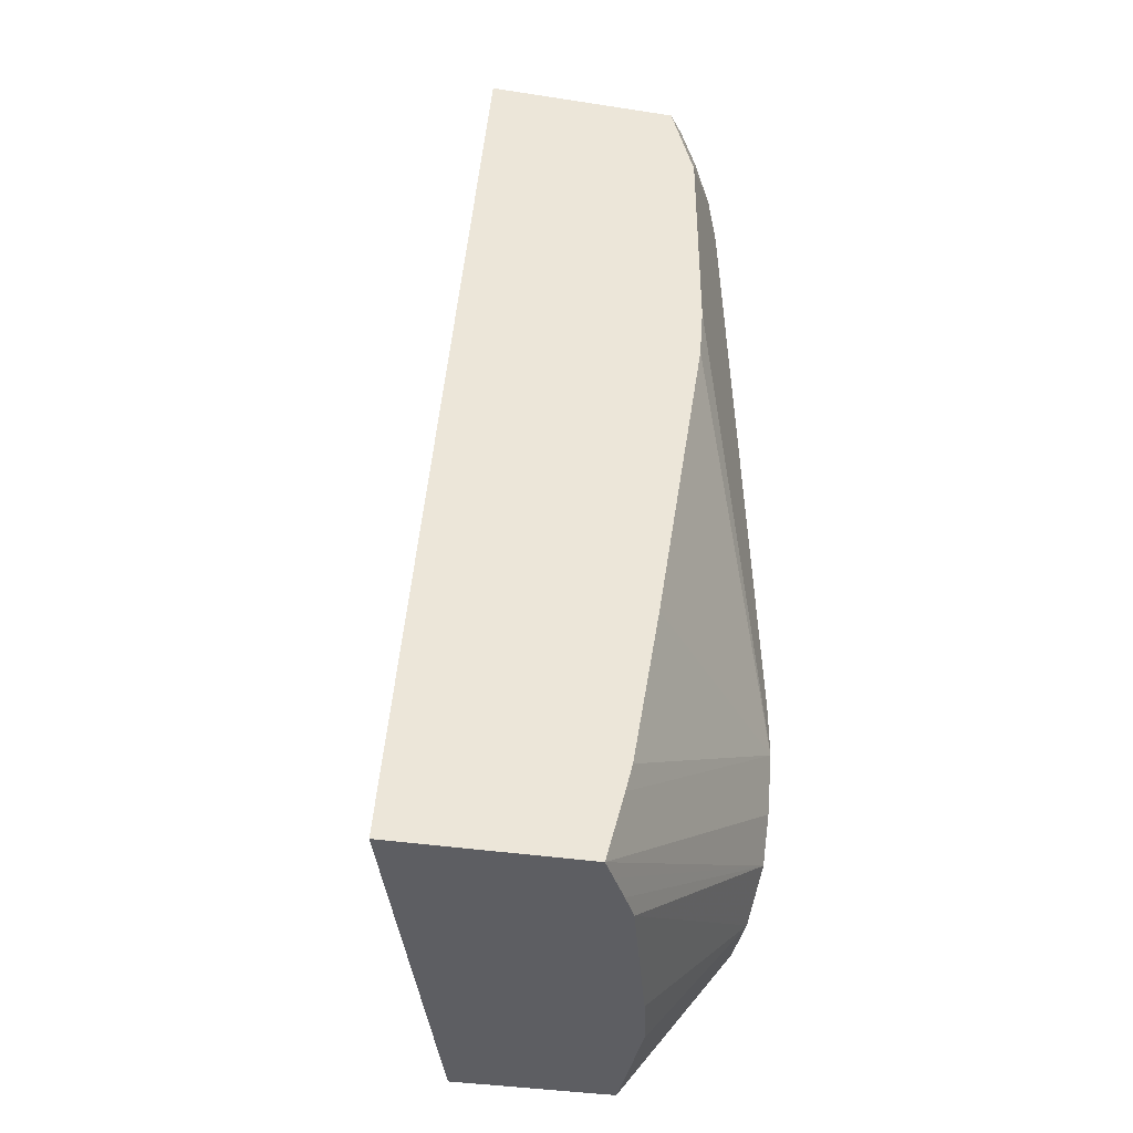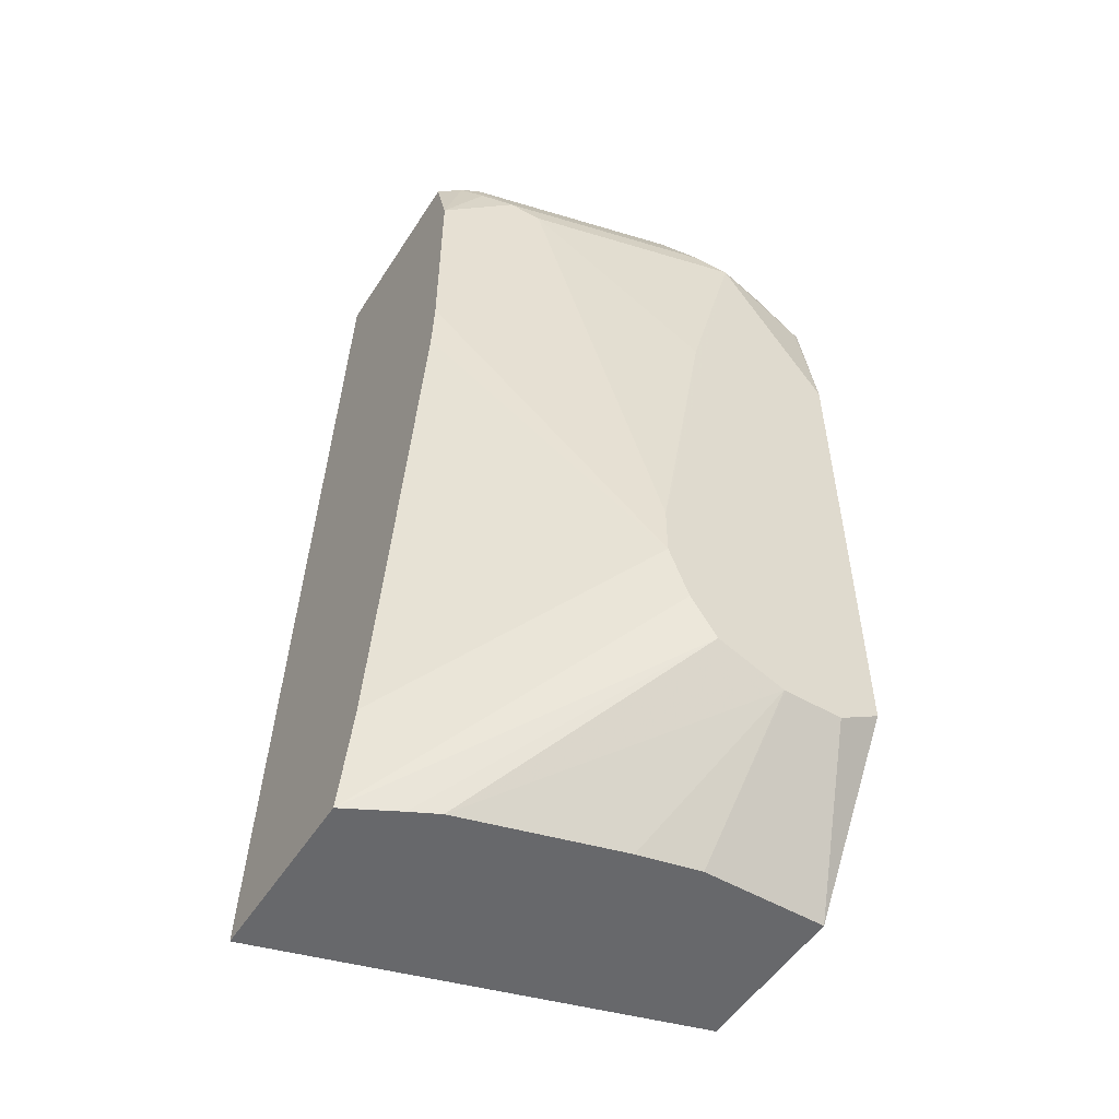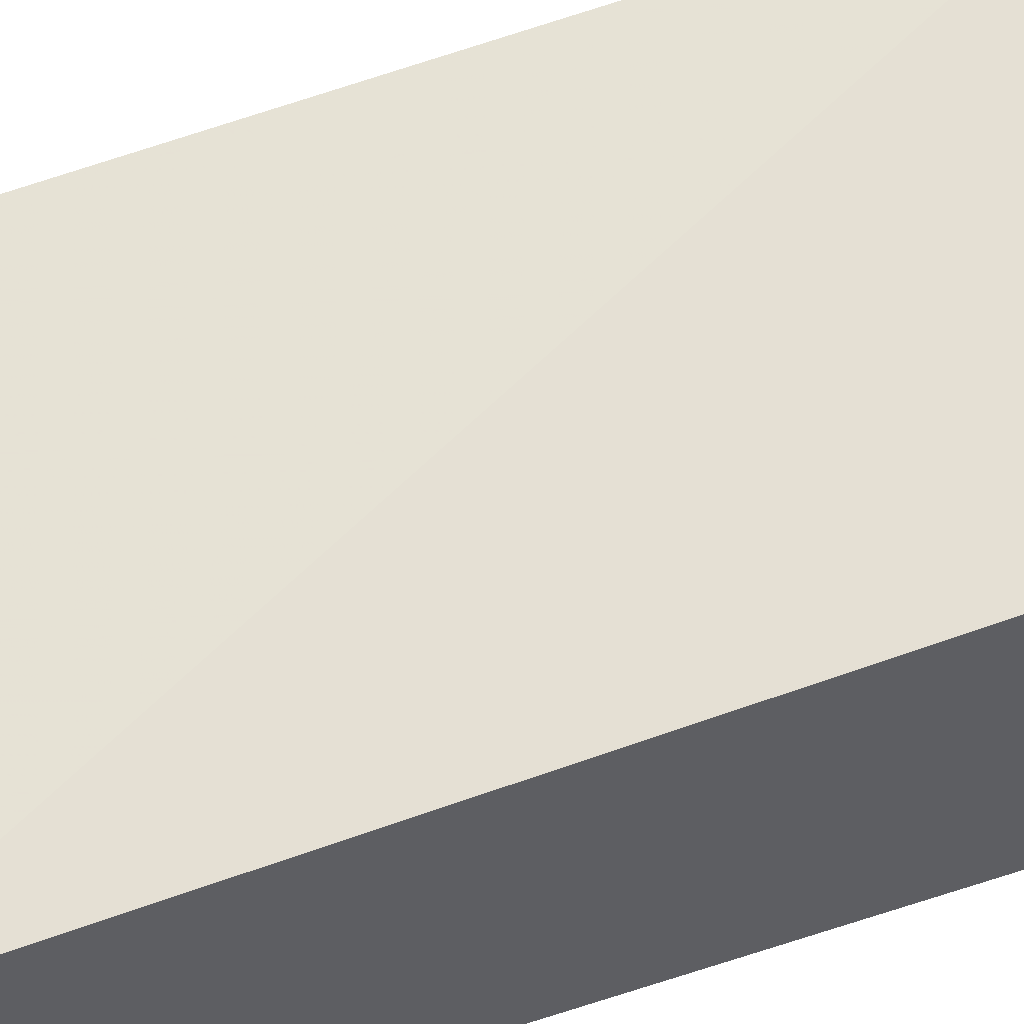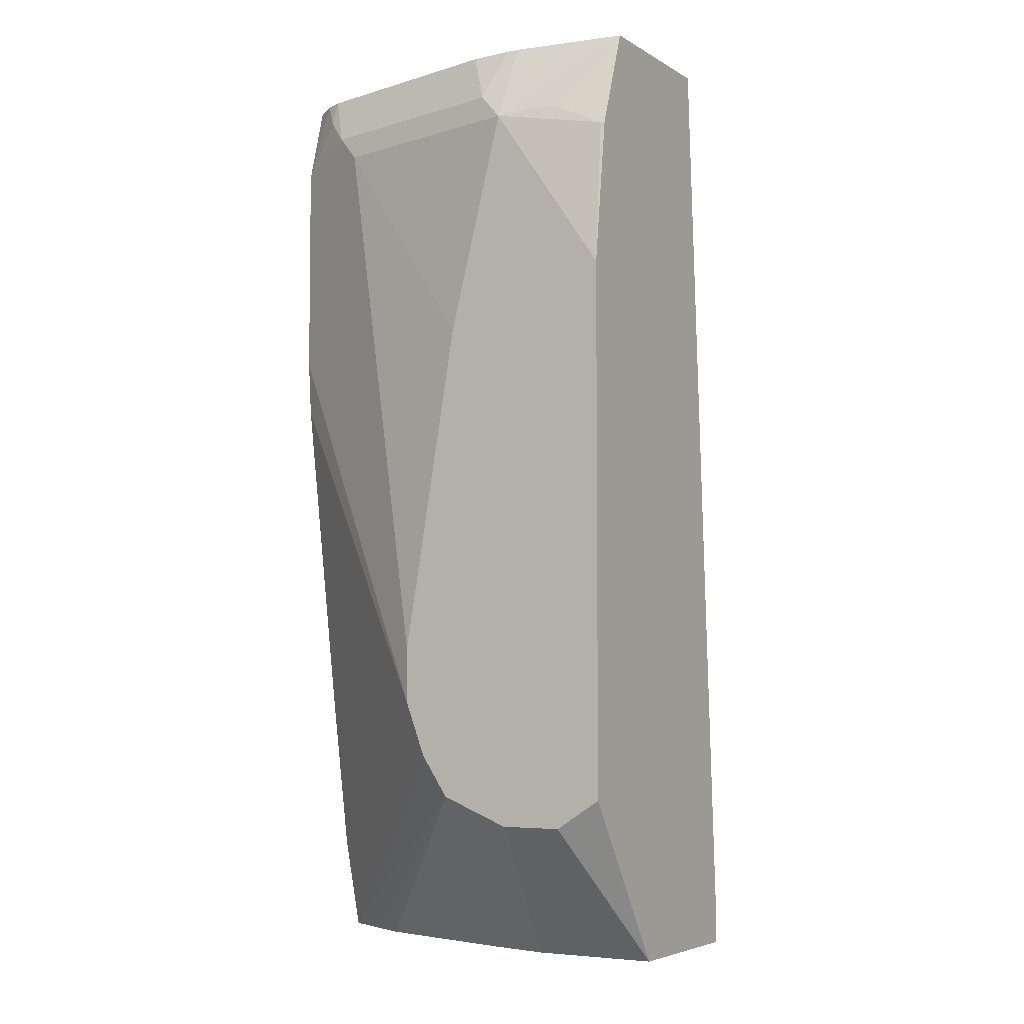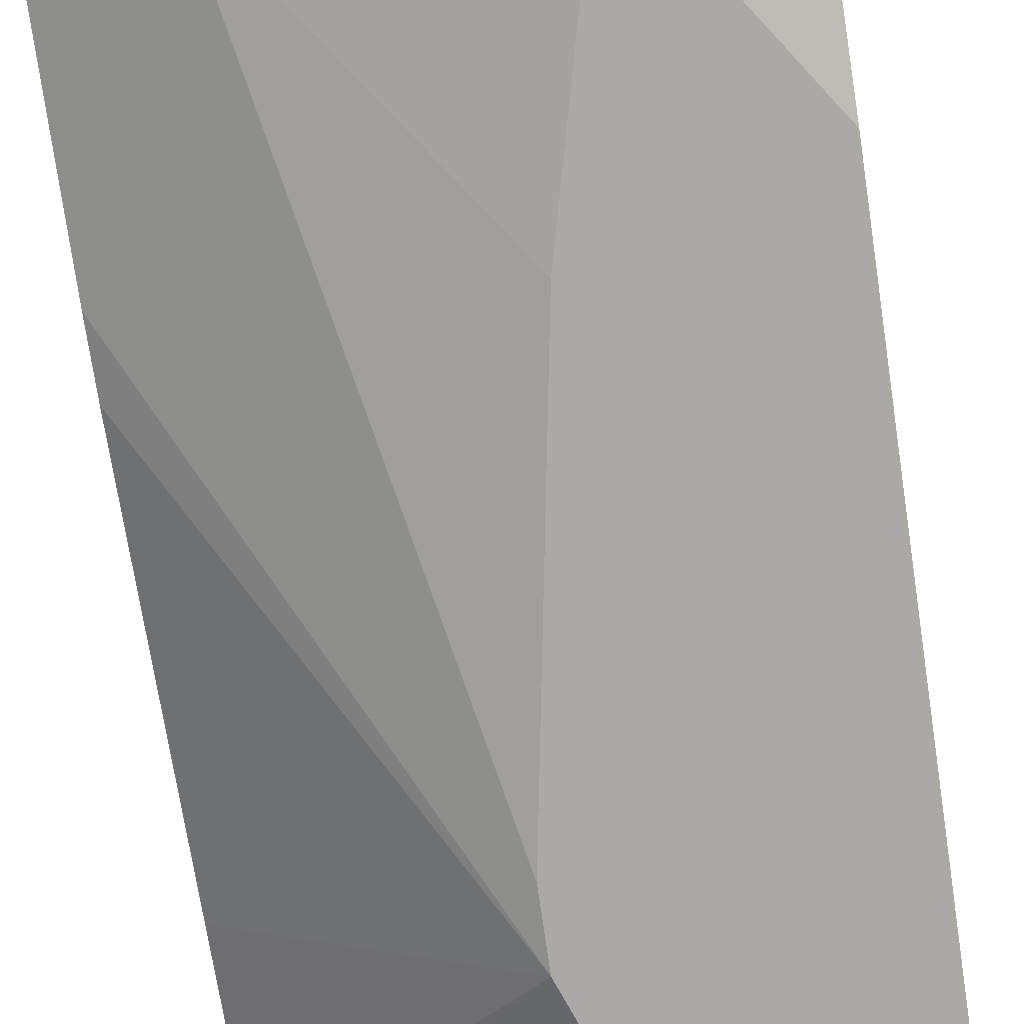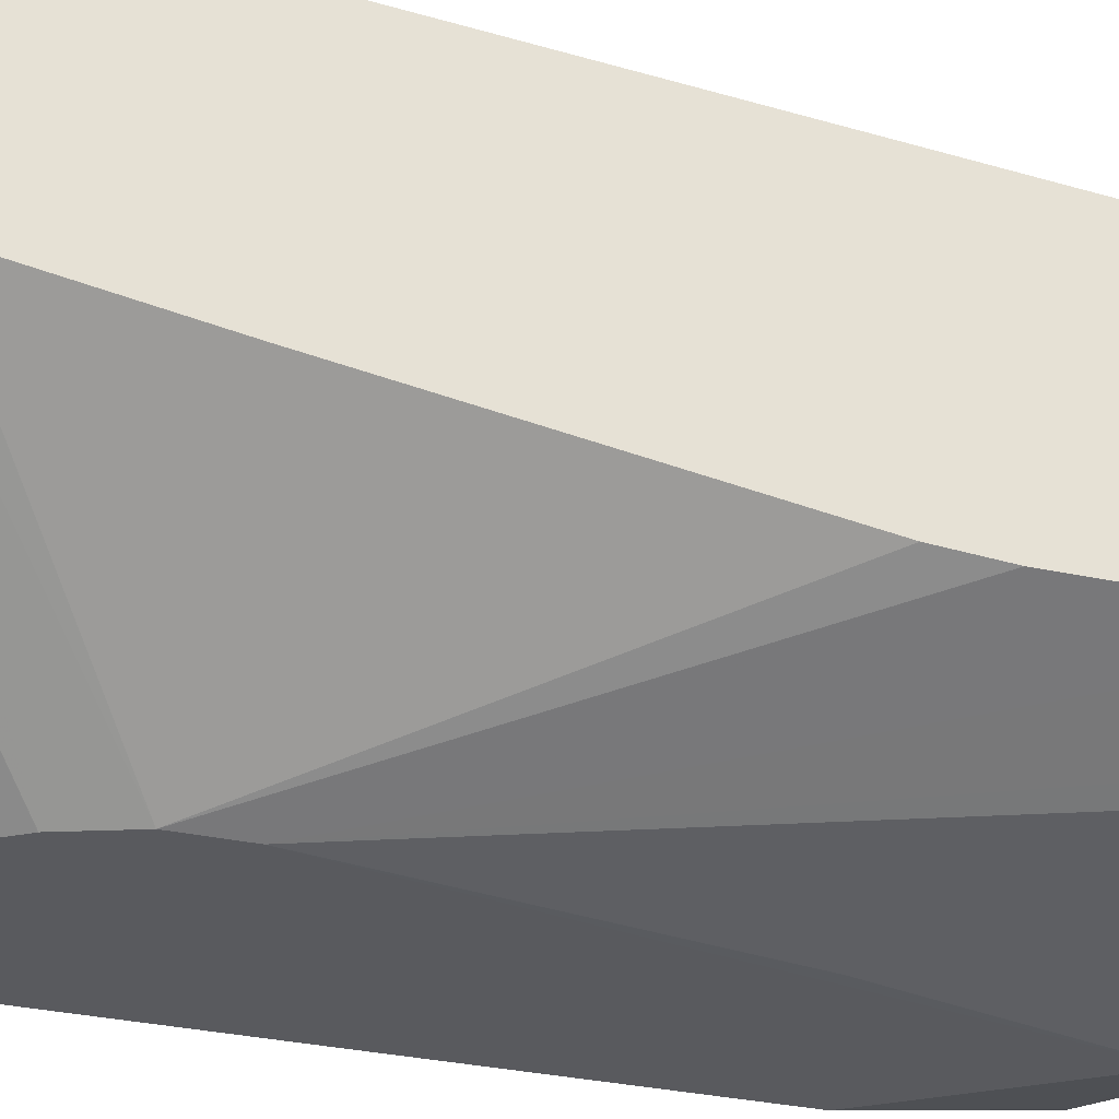
<metadata>
{"format":"obj","ext":"obj","renderer":"f3d","projection":"perspective","resolution":1024,"background":"white","views":[{"elev":-38.6,"azim":79.1,"up":"+Y"},{"elev":-52.5,"azim":148.0,"up":"+Y"},{"elev":49.9,"azim":-109.9,"up":"+Z"},{"elev":-4.9,"azim":-149.7,"up":"+Y"},{"elev":-75.5,"azim":-171.7,"up":"+Z"},{"elev":-31.5,"azim":72.7,"up":"+Z"}]}
</metadata>
<code>
v -0.002382 -0.4815 -0.4894
v 0.02631 -0.3932 -0.5595
v 0.07782 -0.4815 -0.4894
v -0.002382 -0.4815 -0.3846
v -0.002382 -0.3746 -0.5595
v 0.06461 -0.3932 -0.5595
v 0.1172 -0.4815 -0.4807
v 0.06568 -0.3931 -0.5595
v 0.2703 -0.4815 -0.3043
v -0.002382 -0.4545 -0.3846
v -0.002382 -0.2243 -0.5595
v 0.2186 -0.4815 -0.4525
v 0.1093 -0.3757 -0.5595
v 0.2703 -0.4815 -0.4257
v 0.2703 0.1221 -0.3543
v -0.002382 0.1221 -0.4195
v 0.0131 -0.2096 -0.5595
v -0.002382 -0.03501 -0.5593
v 0.06992 0.06988 -0.5593
v 0.2367 -0.4815 -0.4435
v 0.1266 -0.3497 -0.5595
v 0.255 -0.4815 -0.4338
v 0.2703 -0.4375 -0.4372
v 0.1267 -0.3495 -0.5595
v 0.2703 0.1221 -0.4798
v -0.002382 0.1221 -0.5244
v 0.03482 -0.1922 -0.5595
v -0.002382 0.05865 -0.5469
v 1.999e-05 0.05824 -0.5477
v 0.03498 0.07425 -0.5506
v 0.06992 0.09322 -0.5477
v 0.0874 0.08737 -0.5506
v 0.2097 0.06988 -0.5244
v 0.1049 -0.06993 -0.5593
v 0.1336 -0.2496 -0.5595
v 0.1259 -0.2237 -0.5595
v 0.1137 -0.2009 -0.5595
v 0.1048 -0.1979 -0.5595
v 0.08748 -0.1922 -0.5595
v 0.2703 -0.4195 -0.4417
v 0.1398 -0.3146 -0.5595
v 0.2703 0.06988 -0.4941
v 0.2562 0.1221 -0.4903
v 0.06992 0.1221 -0.5333
v 0.0783 0.1221 -0.5333
v 0.1049 0.1221 -0.531
v 0.2272 0.08737 -0.5157
v 0.1398 -0.2796 -0.5595
v 0.1397 -0.2789 -0.5595
v 0.2703 -0.3146 -0.4592
v 0.2703 -0.06993 -0.4941
v 0.2703 -0.1049 -0.4915
v 0.2447 0.1049 -0.5025
v 0.2447 0.1221 -0.4961
f 19 26 31
f 19 31 32
f 19 32 33
f 19 33 34
f 19 39 27
f 19 35 36
f 19 36 37
f 19 37 38
f 19 30 26
f 19 38 39
f 19 34 35
f 19 29 30
f 15 45 44
f 18 28 29
f 17 19 27
f 15 26 16
f 15 44 26
f 15 46 45
f 15 54 46
f 15 43 54
f 15 25 43
f 14 24 23
f 14 21 24
f 18 29 19
f 23 24 41
f 47 54 53
f 25 42 43
f 13 22 20
f 43 53 54
f 42 48 47
f 42 53 43
f 42 47 53
f 41 52 50
f 41 51 52
f 41 42 51
f 41 48 42
f 40 41 50
f 34 49 35
f 34 48 49
f 33 48 34
f 33 47 48
f 32 47 33
f 32 54 47
f 32 46 54
f 32 45 46
f 31 45 32
f 31 44 45
f 26 29 28
f 26 30 29
f 26 44 31
f 23 41 40
f 13 14 22
f 2 41 24
f 12 13 20
f 2 38 37
f 2 39 38
f 2 27 39
f 2 17 27
f 2 11 17
f 2 5 11
f 1 5 2
f 1 11 5
f 1 18 11
f 1 28 18
f 1 26 28
f 1 16 26
f 1 10 16
f 1 4 10
f 1 9 4
f 1 14 9
f 1 22 14
f 1 20 22
f 1 12 20
f 1 3 7
f 1 6 3
f 1 2 6
f 13 21 14
f 2 37 36
f 2 36 35
f 1 7 12
f 2 49 48
f 2 35 49
f 11 19 17
f 11 18 19
f 9 15 16
f 9 25 15
f 9 42 25
f 9 51 42
f 9 52 51
f 9 50 52
f 9 40 50
f 9 23 40
f 9 16 10
f 8 13 12
f 9 14 23
f 2 24 21
f 2 21 13
f 2 13 8
f 2 48 41
f 3 6 8
f 3 8 7
f 4 9 10
f 7 8 12
f 2 8 6

</code>
